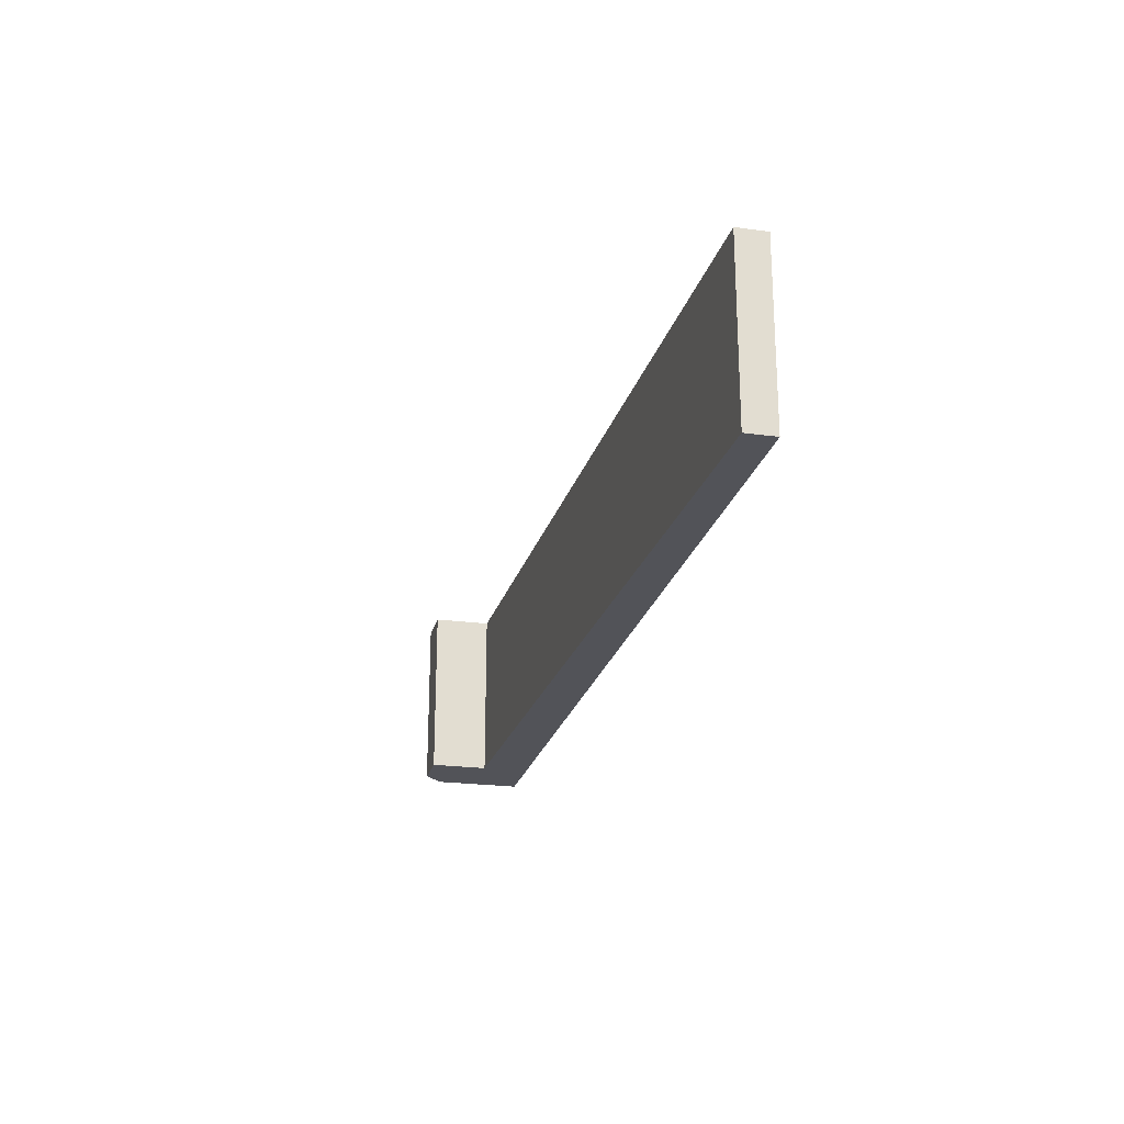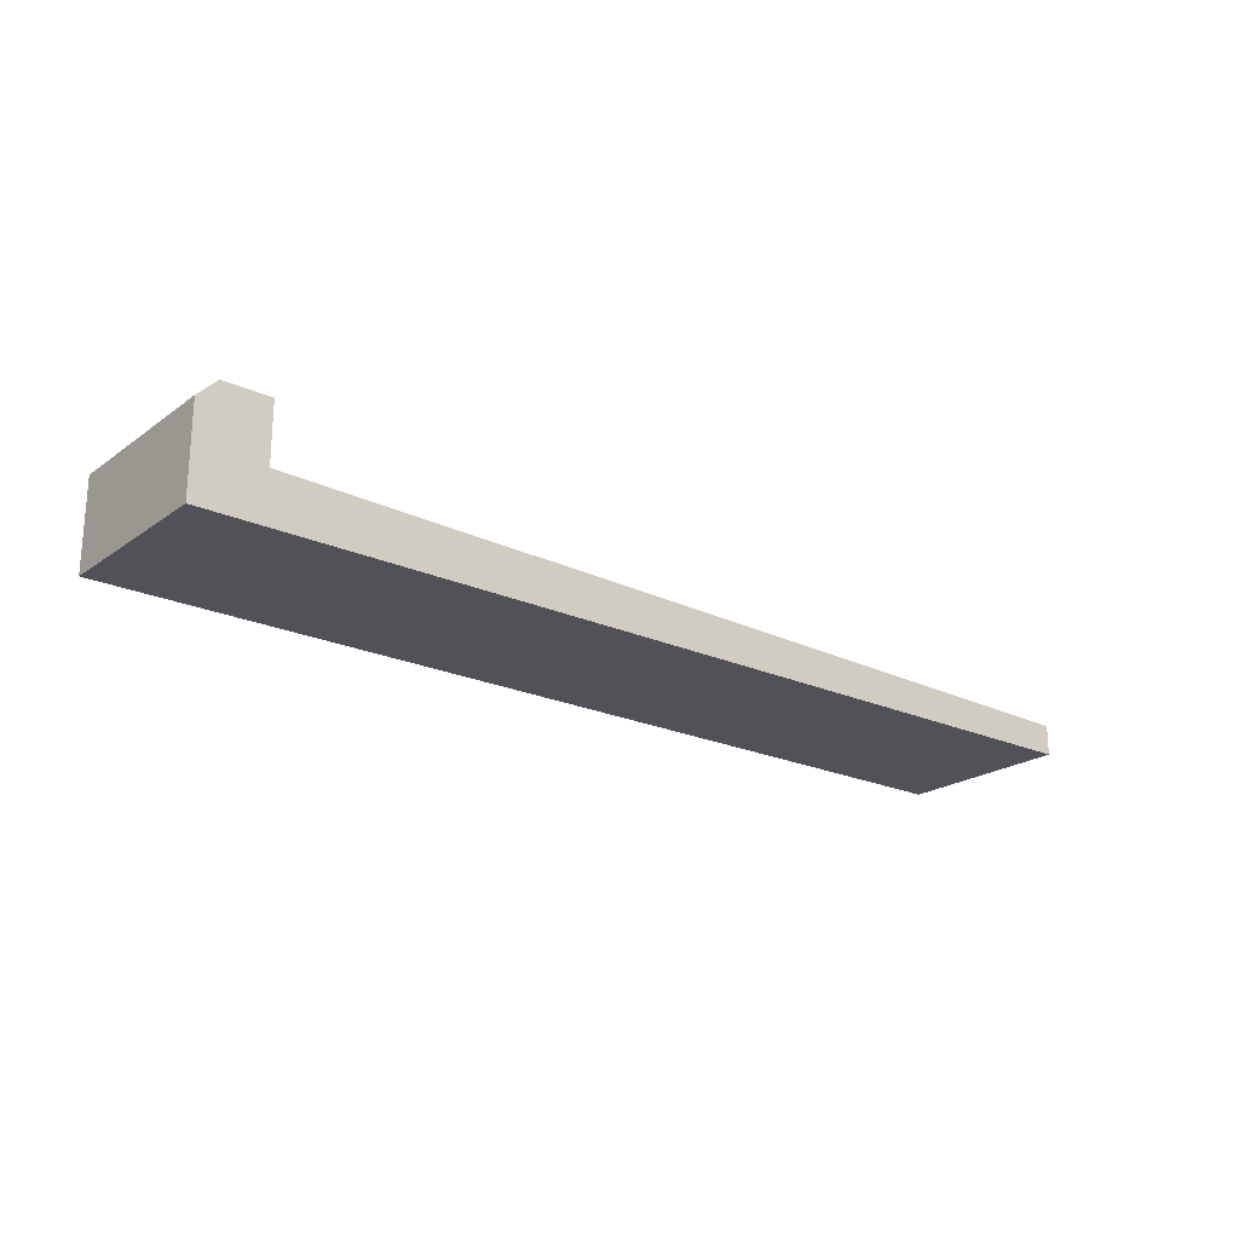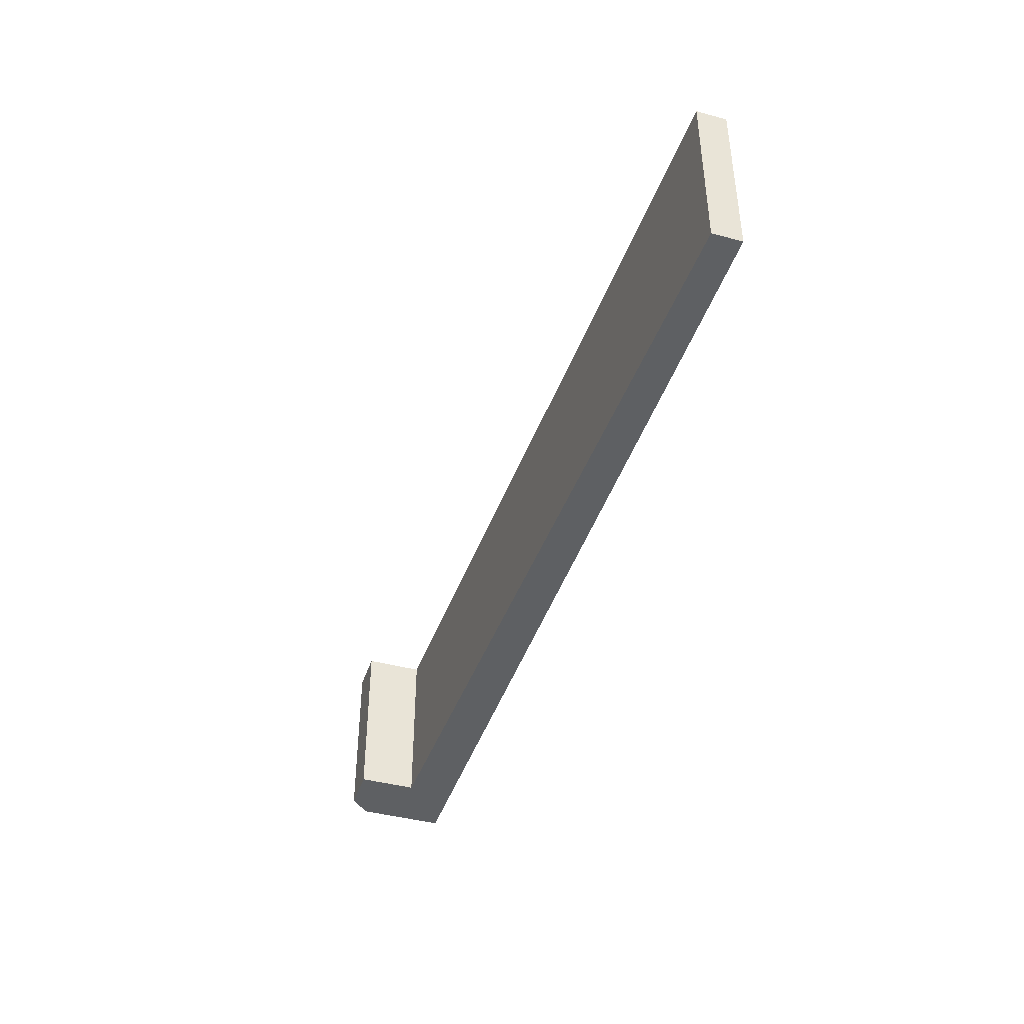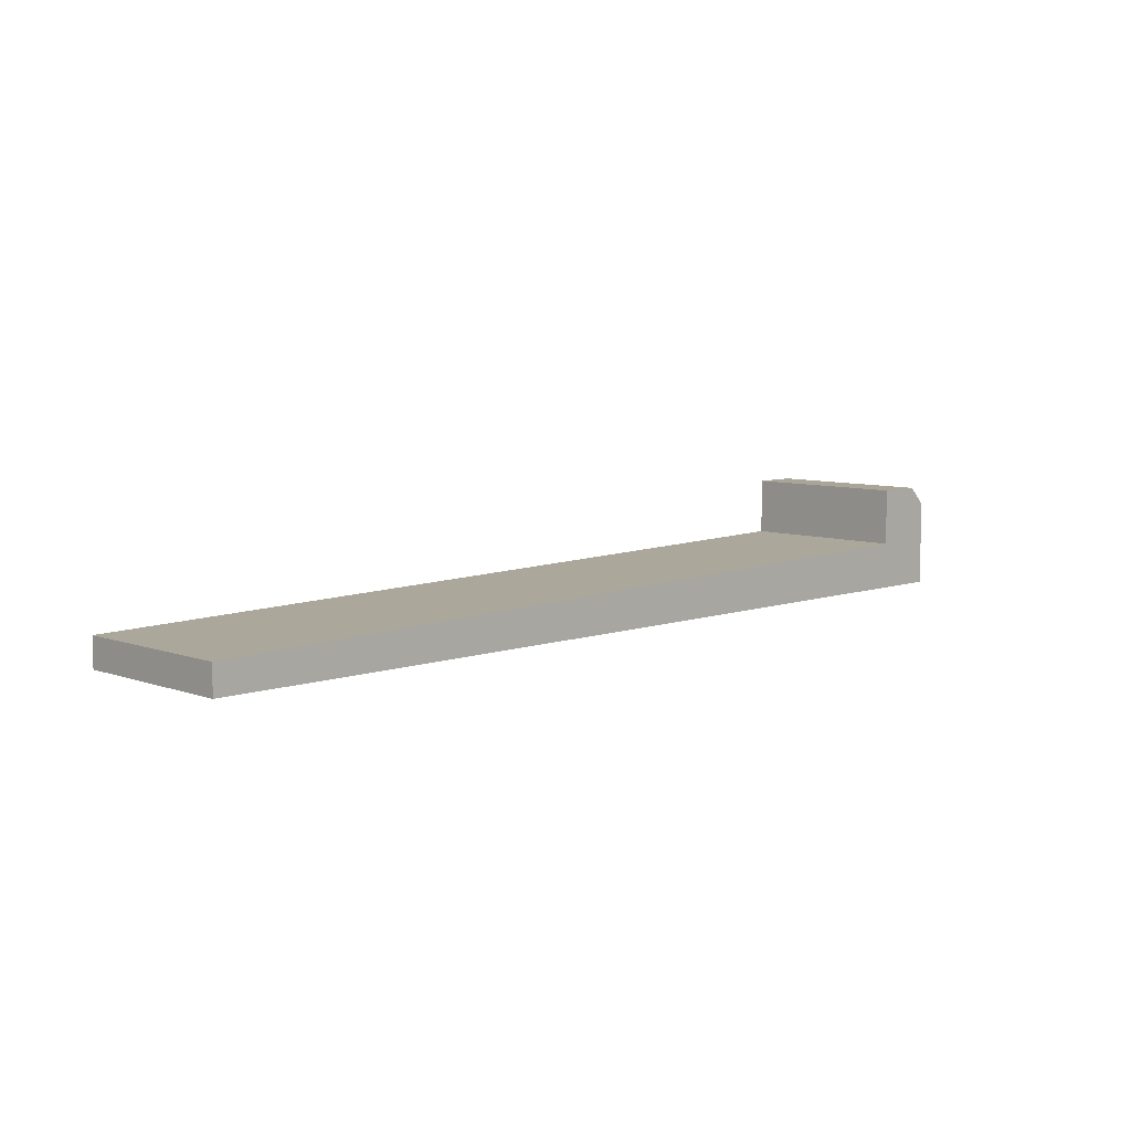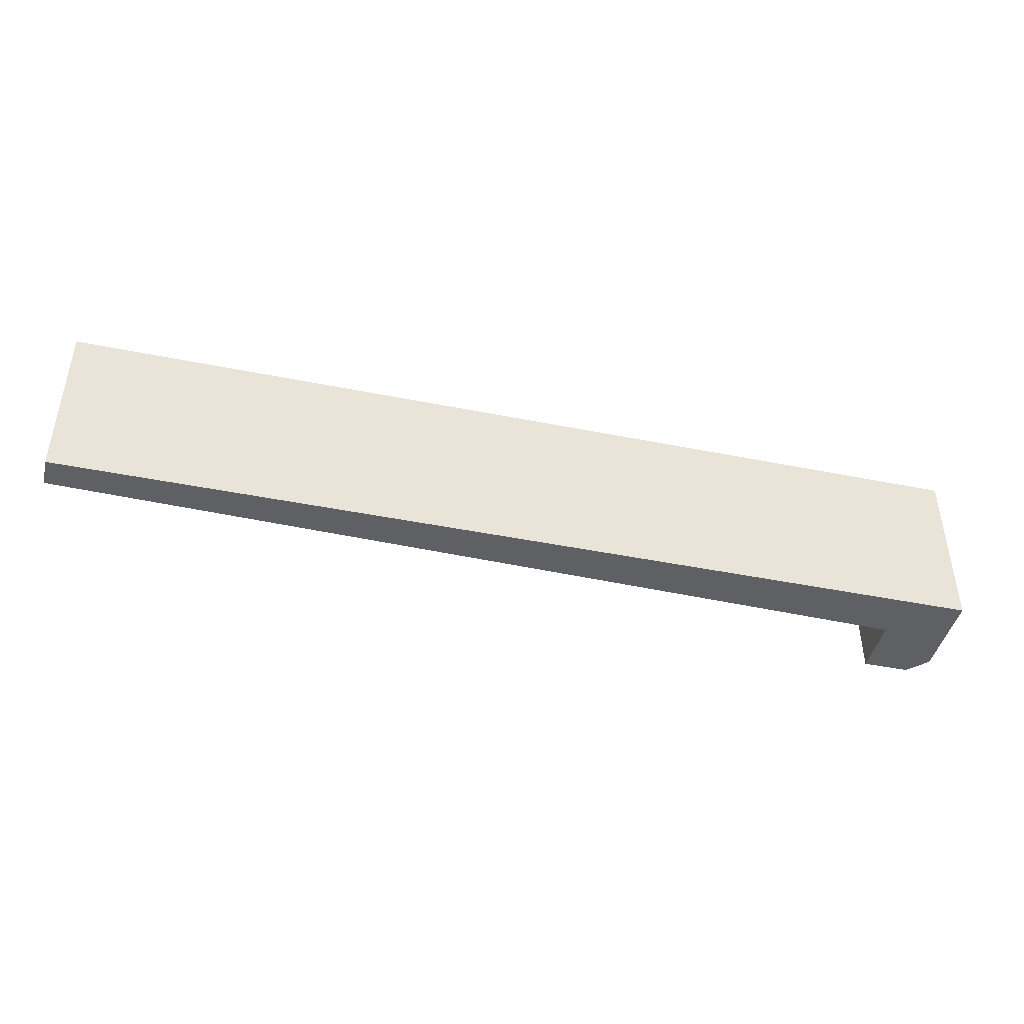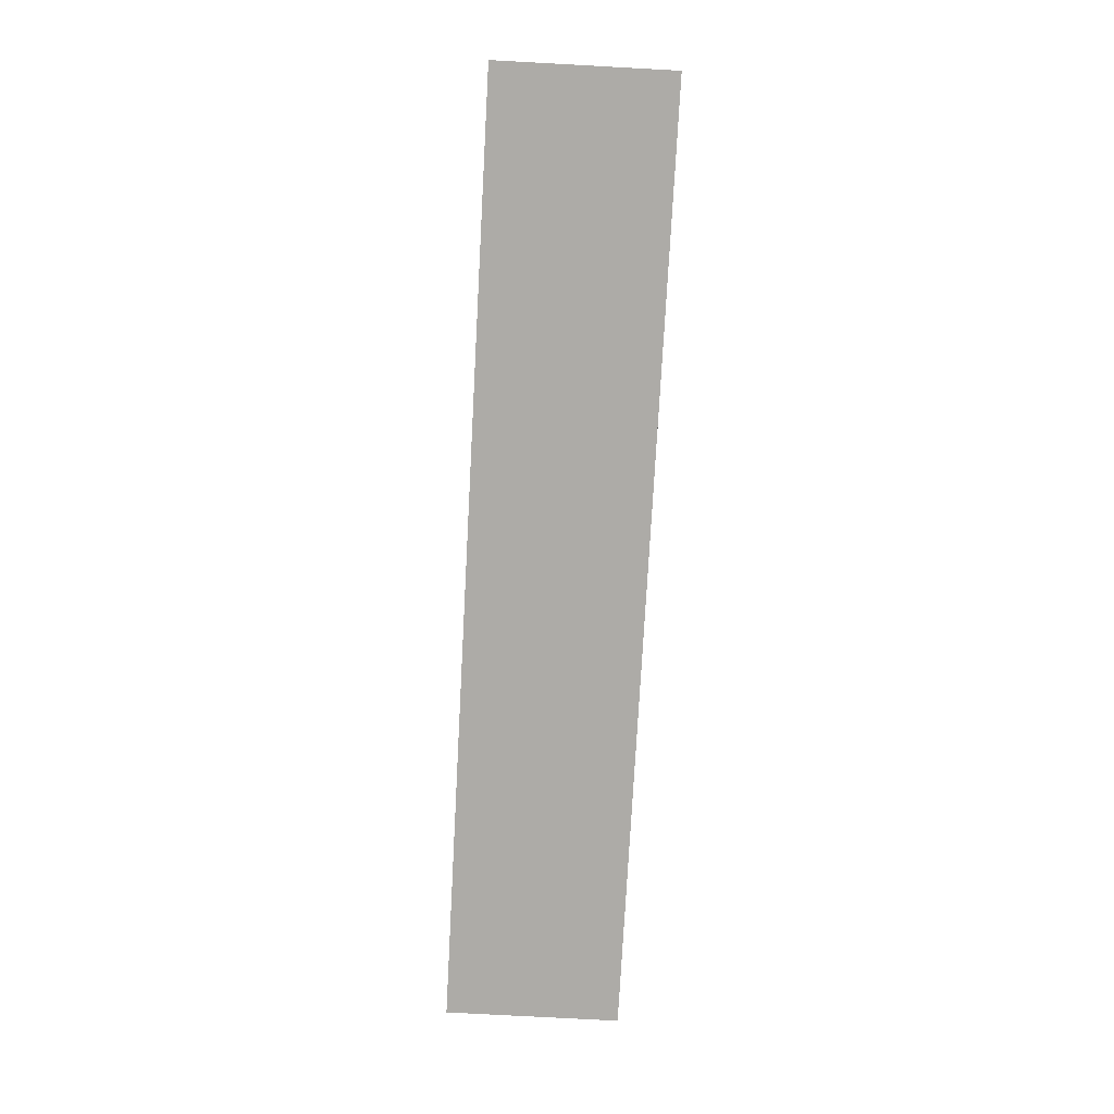
<metadata>
{"format":"obj","ext":"obj","renderer":"f3d","projection":"perspective","resolution":1024,"background":"white","views":[{"elev":-22.7,"azim":-103.2,"up":"+Z"},{"elev":-21.5,"azim":141.2,"up":"+Y"},{"elev":-42.5,"azim":-107.8,"up":"+Z"},{"elev":7.4,"azim":-44.7,"up":"+Y"},{"elev":-43.7,"azim":-13.4,"up":"+Z"},{"elev":-76.4,"azim":86.9,"up":"+Y"}]}
</metadata>
<code>
v -1.541e-33 0 -0.5994
v -1.229e-17 0.2007 -0.5994
v 5.999 0.3302 -0.5994
v 5.999 0.729 -0.5994
v 6.32 0.729 -0.5994
v 6.449 0.5994 -0.5994
v 6.449 0 -0.5994
v -1.229e-17 0.2007 -0.5994
v -1.229e-17 0.2007 0.5994
v 5.999 0.3302 0.5994
v 5.999 0.3302 -0.5994
v 5.999 0.3302 -0.5994
v 5.999 0.3302 0.5994
v 5.999 0.729 0.5994
v 5.999 0.729 -0.5994
v 5.999 0.729 -0.5994
v 5.999 0.729 0.5994
v 6.32 0.729 0.5994
v 6.32 0.729 -0.5994
v 6.32 0.729 -0.5994
v 6.32 0.729 0.5994
v 6.449 0.5994 0.5994
v 6.449 0.5994 -0.5994
v -1.229e-17 0.2007 0.5994
v -1.541e-33 0 0.5994
v 6.449 0 0.5994
v 6.449 0.5994 0.5994
v 6.32 0.729 0.5994
v 5.999 0.729 0.5994
v 5.999 0.3302 0.5994
v 6.449 0 -0.5994
v 6.449 0 0.5994
v -1.541e-33 0 0.5994
v -1.541e-33 0 -0.5994
v 6.449 0.5994 -0.5994
v 6.449 0.5994 0.5994
v 6.449 0 0.5994
v 6.449 0 -0.5994
v -1.541e-33 0 -0.5994
v -1.541e-33 0 0.5994
v -1.229e-17 0.2007 0.5994
v -1.229e-17 0.2007 -0.5994
f 2 3 1
f 1 3 7
f 7 3 6
f 6 3 4
f 6 4 5
f 9 10 8
f 8 10 11
f 13 14 12
f 12 14 15
f 17 18 16
f 16 18 19
f 21 22 20
f 20 22 23
f 24 25 30
f 30 25 26
f 30 26 27
f 28 29 27
f 27 29 30
f 32 33 31
f 31 33 34
f 36 37 35
f 35 37 38
f 40 41 39
f 39 41 42

</code>
